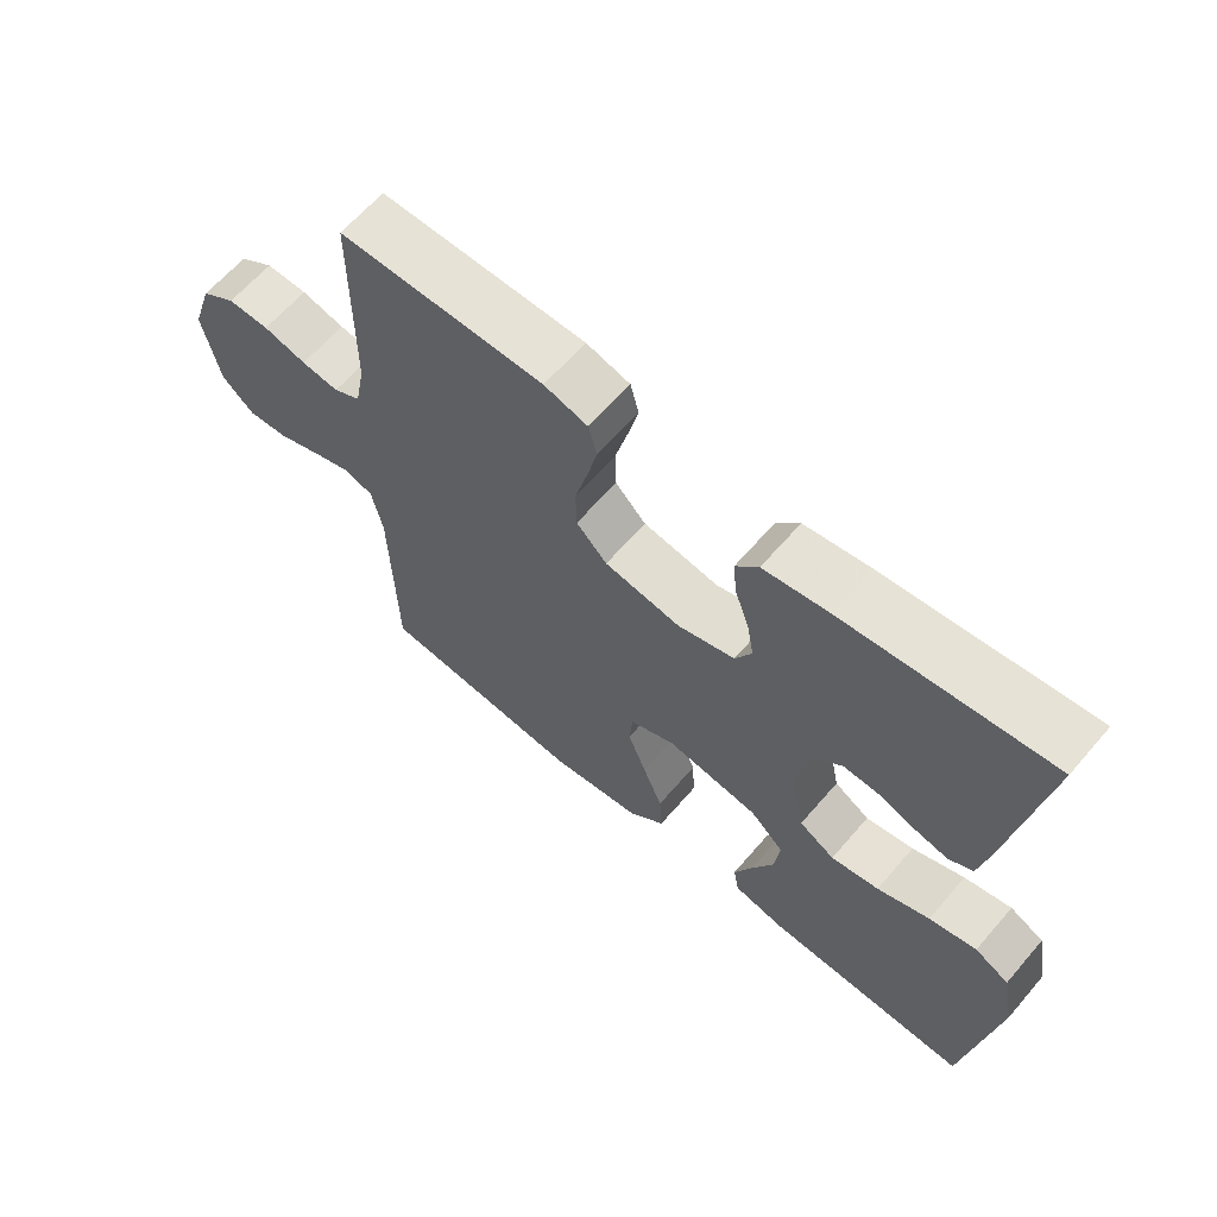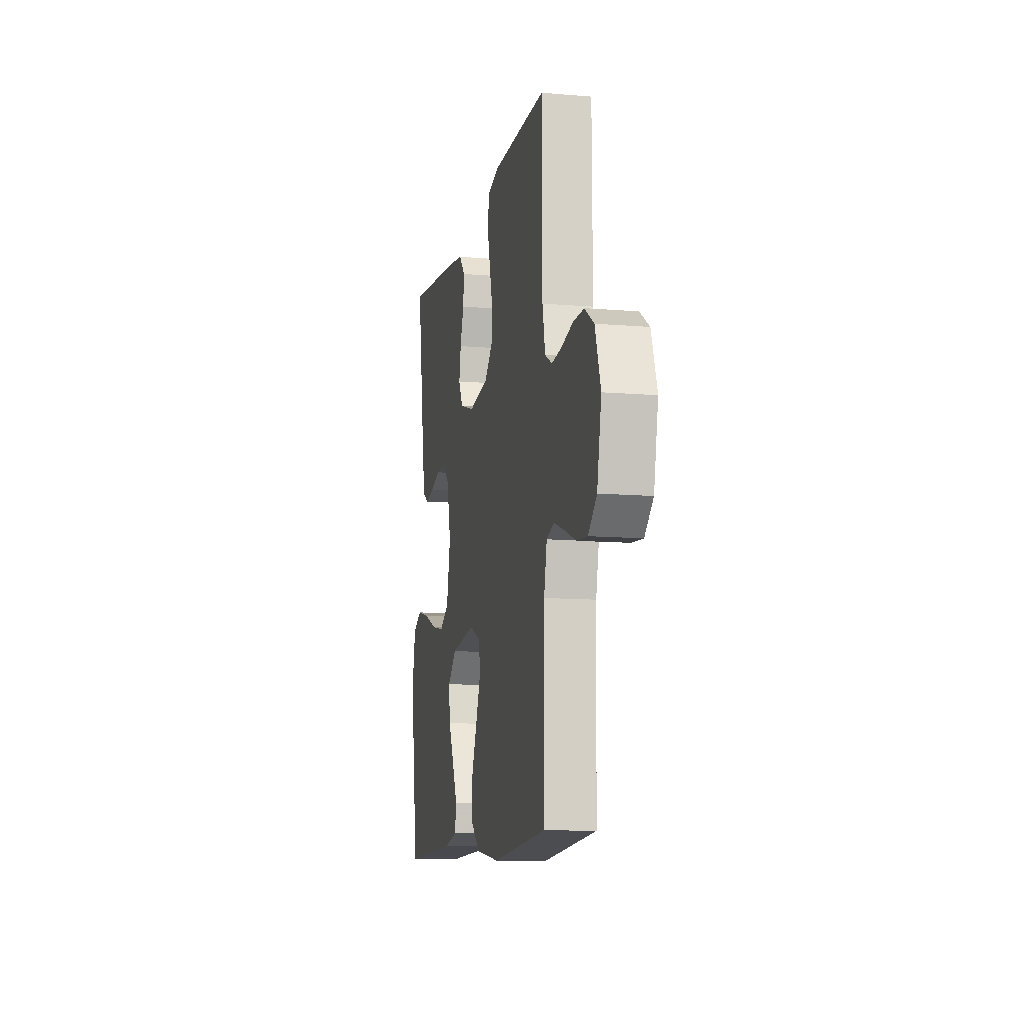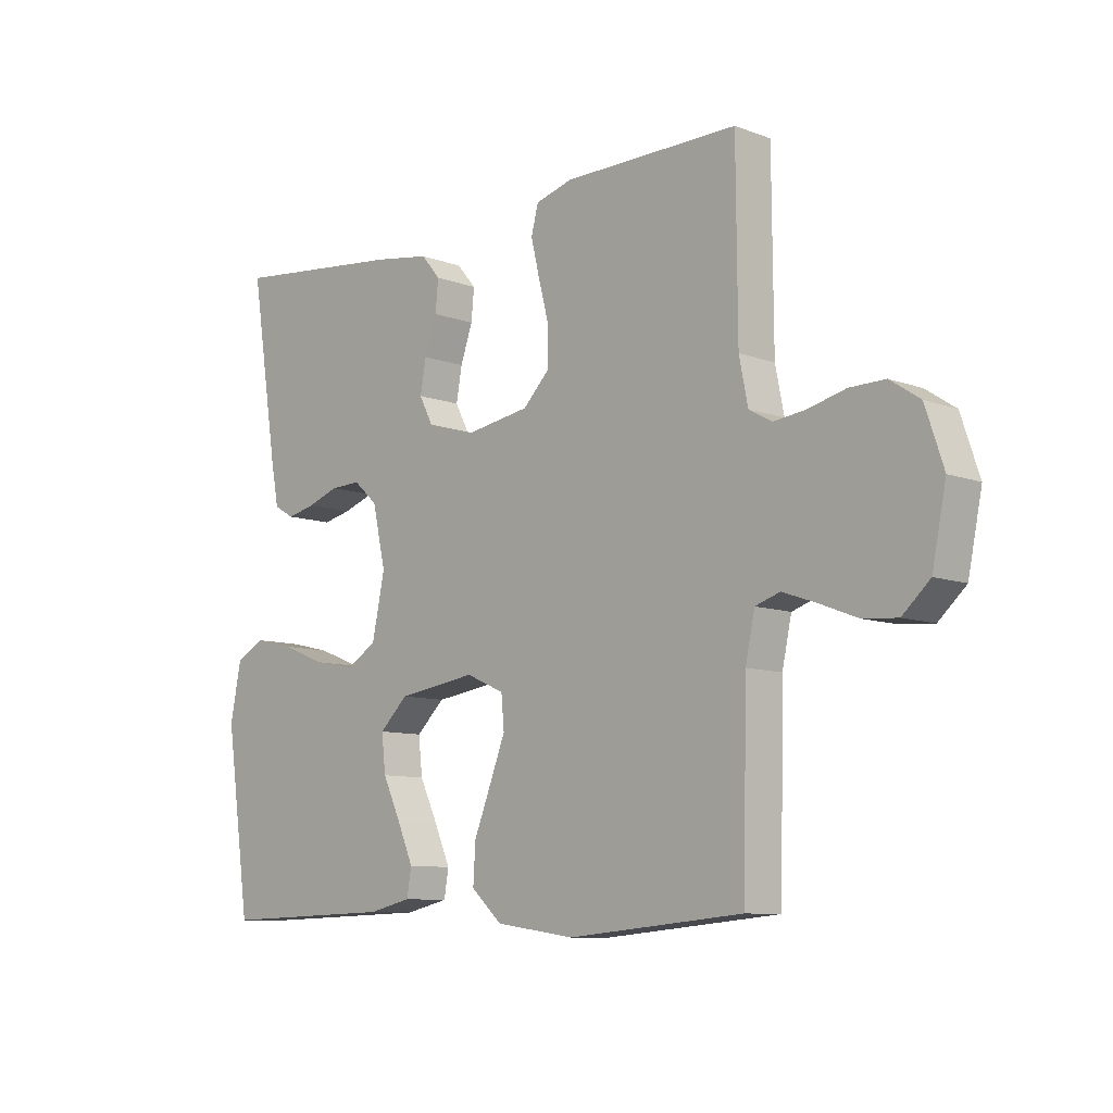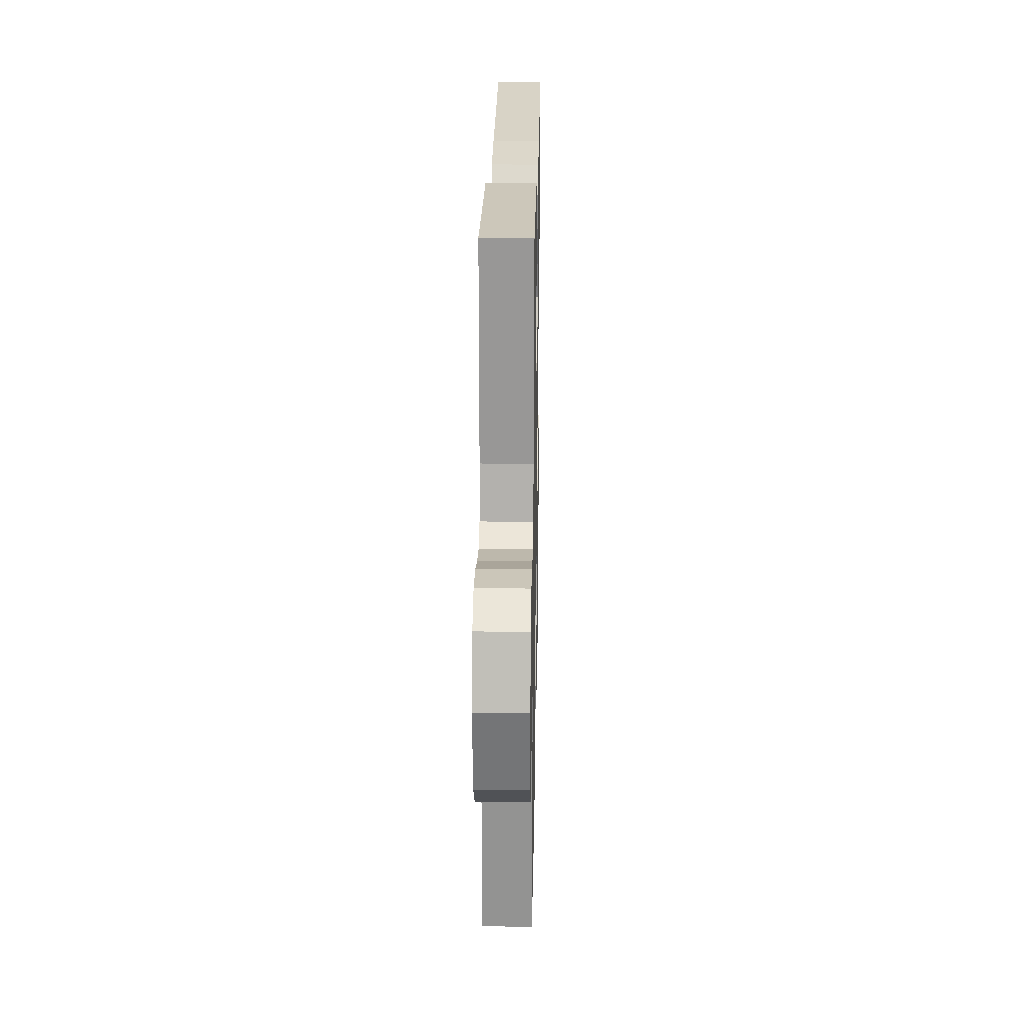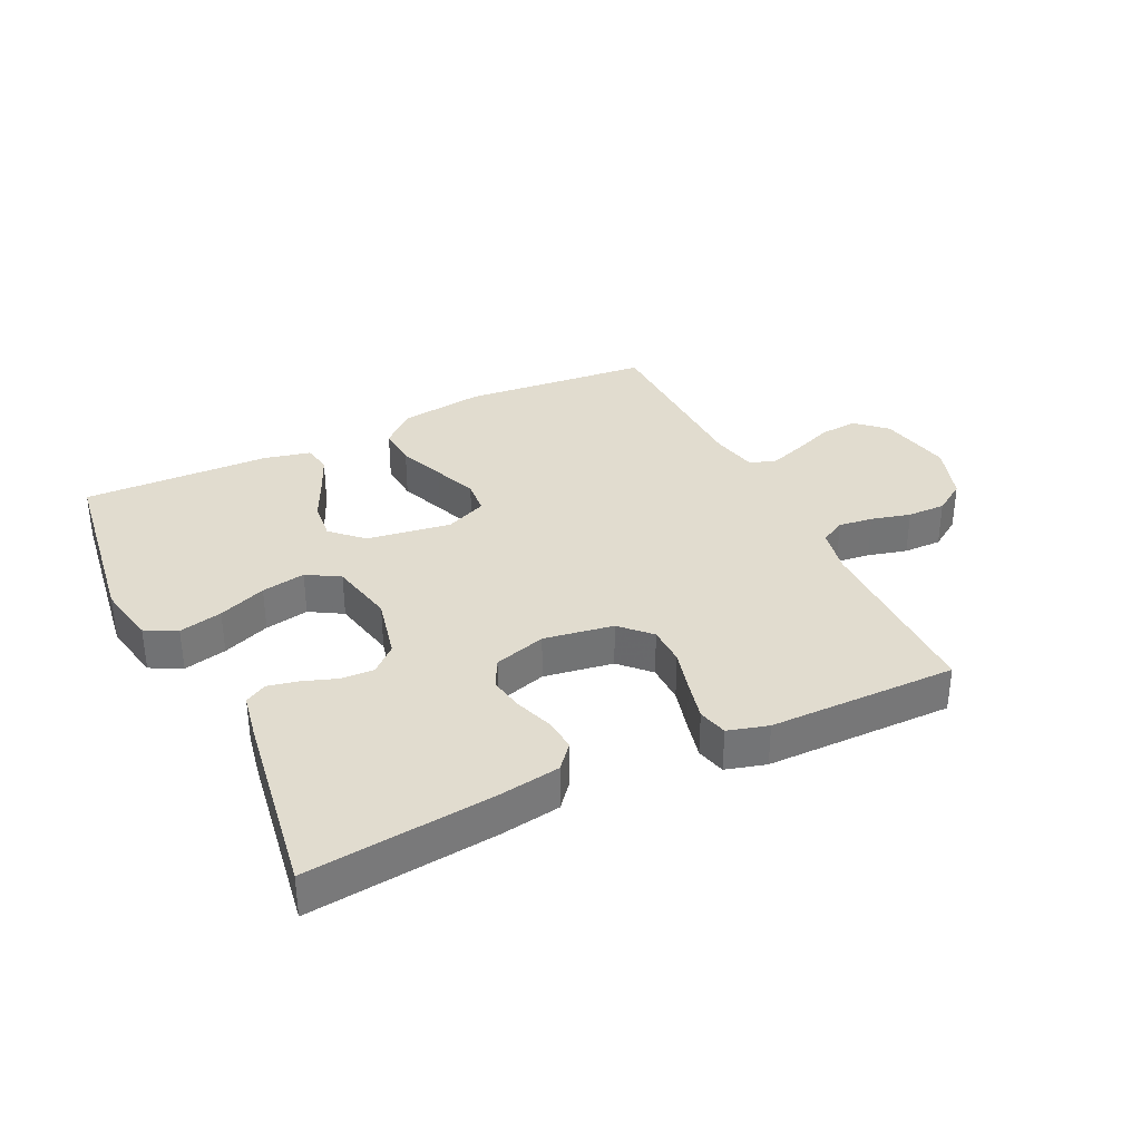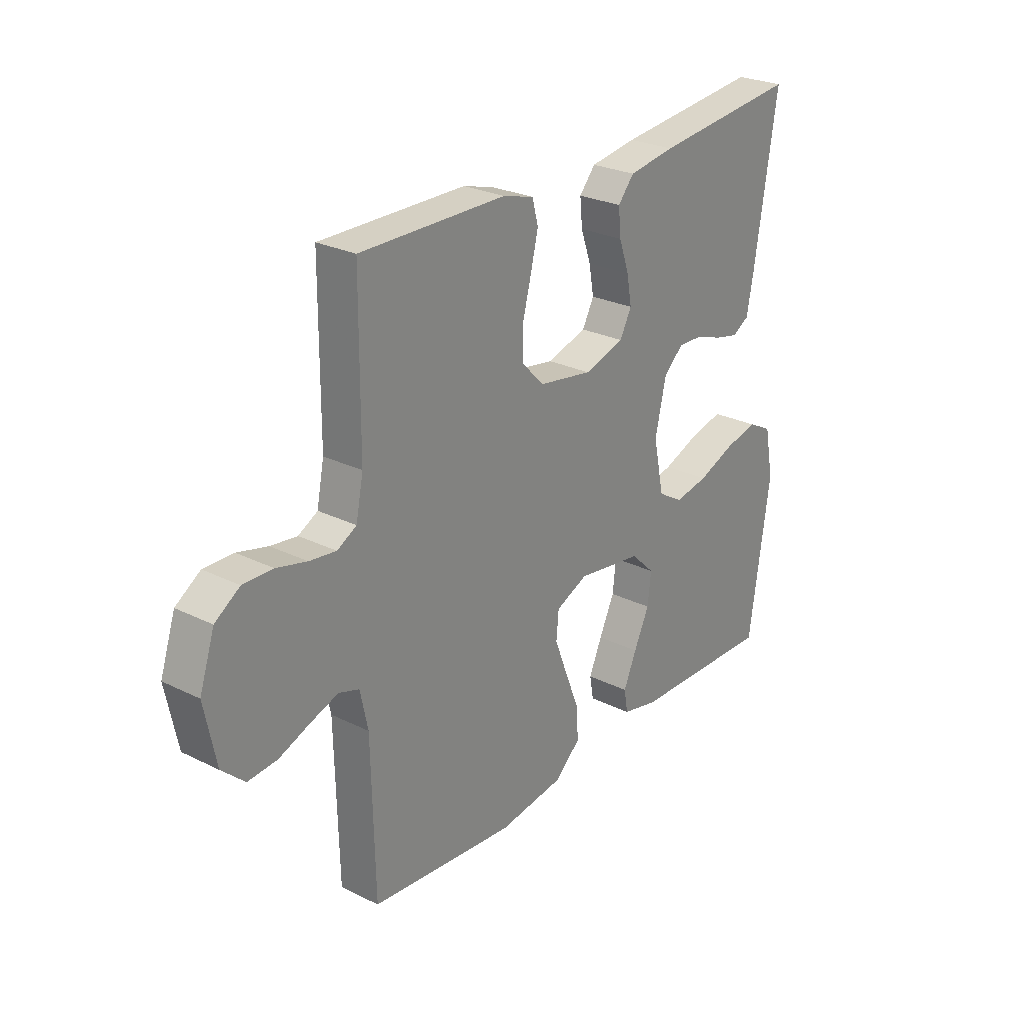
<metadata>
{"format":"obj","ext":"obj","renderer":"f3d","projection":"perspective","resolution":1024,"background":"white","views":[{"elev":63.5,"azim":-139.3,"up":"+Z"},{"elev":-11.0,"azim":78.1,"up":"+Z"},{"elev":-9.2,"azim":45.6,"up":"+Z"},{"elev":21.9,"azim":91.1,"up":"+Z"},{"elev":34.3,"azim":-25.8,"up":"+Y"},{"elev":26.3,"azim":128.0,"up":"+Z"}]}
</metadata>
<code>
v -0.5 0.07 0.5
v -0.2 0.07 0.468
v -0.104 0.07 0.453
v -0.071 0.07 0.414
v -0.076 0.07 0.361
v -0.097 0.07 0.301
v -0.107 0.07 0.245
v -0.083 0.07 0.199
v 0 0.07 0.174
v 0.111 0.07 0.192
v 0.156 0.07 0.238
v 0.157 0.07 0.301
v 0.139 0.07 0.37
v 0.124 0.07 0.433
v 0.136 0.07 0.48
v 0.2 0.07 0.498
v 0.5 0.07 0.5
v 0.502 0.07 0.2
v 0.517 0.07 0.125
v 0.557 0.07 0.103
v 0.612 0.07 0.11
v 0.675 0.07 0.126
v 0.736 0.07 0.127
v 0.787 0.07 0.093
v 0.818 0.07 0
v 0.794 0.07 -0.118
v 0.747 0.07 -0.161
v 0.687 0.07 -0.156
v 0.623 0.07 -0.131
v 0.565 0.07 -0.111
v 0.523 0.07 -0.125
v 0.507 0.07 -0.2
v 0.5 0.07 -0.5
v 0.2 0.07 -0.528
v 0.064 0.07 -0.509
v 0.011 0.07 -0.461
v 0.015 0.07 -0.395
v 0.044 0.07 -0.322
v 0.071 0.07 -0.252
v 0.066 0.07 -0.197
v 0 0.07 -0.168
v -0.135 0.07 -0.188
v -0.184 0.07 -0.235
v -0.177 0.07 -0.298
v -0.145 0.07 -0.366
v -0.118 0.07 -0.428
v -0.126 0.07 -0.474
v -0.2 0.07 -0.491
v -0.5 0.07 -0.5
v -0.543 0.07 -0.2
v -0.524 0.07 -0.103
v -0.474 0.07 -0.077
v -0.405 0.07 -0.093
v -0.329 0.07 -0.123
v -0.259 0.07 -0.136
v -0.207 0.07 -0.105
v -0.185 0.07 0
v -0.208 0.07 0.101
v -0.249 0.07 0.138
v -0.301 0.07 0.136
v -0.355 0.07 0.117
v -0.404 0.07 0.106
v -0.439 0.07 0.126
v -0.453 0.07 0.2
v -0.5 0 0.5
v -0.2 0 0.468
v -0.104 0 0.453
v -0.071 0 0.414
v -0.076 0 0.361
v -0.097 0 0.301
v -0.107 0 0.245
v -0.083 0 0.199
v 0 0 0.174
v 0.111 0 0.192
v 0.156 0 0.238
v 0.157 0 0.301
v 0.139 0 0.37
v 0.124 0 0.433
v 0.136 0 0.48
v 0.2 0 0.498
v 0.5 0 0.5
v 0.502 0 0.2
v 0.517 0 0.125
v 0.557 0 0.103
v 0.612 0 0.11
v 0.675 0 0.126
v 0.736 0 0.127
v 0.787 0 0.093
v 0.818 0 0
v 0.794 0 -0.118
v 0.747 0 -0.161
v 0.687 0 -0.156
v 0.623 0 -0.131
v 0.565 0 -0.111
v 0.523 0 -0.125
v 0.507 0 -0.2
v 0.5 0 -0.5
v 0.2 0 -0.528
v 0.064 0 -0.509
v 0.011 0 -0.461
v 0.015 0 -0.395
v 0.044 0 -0.322
v 0.071 0 -0.252
v 0.066 0 -0.197
v 0 0 -0.168
v -0.135 0 -0.188
v -0.184 0 -0.235
v -0.177 0 -0.298
v -0.145 0 -0.366
v -0.118 0 -0.428
v -0.126 0 -0.474
v -0.2 0 -0.491
v -0.5 0 -0.5
v -0.543 0 -0.2
v -0.524 0 -0.103
v -0.474 0 -0.077
v -0.405 0 -0.093
v -0.329 0 -0.123
v -0.259 0 -0.136
v -0.207 0 -0.105
v -0.185 0 0
v -0.208 0 0.101
v -0.249 0 0.138
v -0.301 0 0.136
v -0.355 0 0.117
v -0.404 0 0.106
v -0.439 0 0.126
v -0.453 0 0.2
f 60 61 62 63
f 60 63 64 1
f 51 52 53 54
f 51 54 55
f 50 51 55
f 49 50 55
f 48 49 55 56
f 44 45 46 47
f 44 47 48
f 43 44 48 56
f 35 36 37 38
f 35 38 39
f 32 33 34 35
f 31 32 35 39
f 30 31 39 40
f 26 27 28 29
f 26 29 30
f 25 26 30
f 21 22 23 24
f 20 21 24 25
f 15 16 17 18
f 15 18 19
f 12 13 14 15
f 12 15 19
f 11 12 19 20
f 3 4 5 6
f 3 6 7
f 2 3 7
f 59 60 1 2
f 58 59 2 7
f 57 58 7 8
f 42 43 56 57
f 41 42 57 8
f 40 41 8 9
f 30 40 9 10
f 20 25 30
f 10 11 20 30
f 127 126 125 124
f 65 128 127 124
f 118 117 116 115
f 119 118 115
f 119 115 114
f 119 114 113
f 120 119 113 112
f 111 110 109 108
f 112 111 108
f 120 112 108 107
f 102 101 100 99
f 103 102 99
f 99 98 97 96
f 103 99 96 95
f 104 103 95 94
f 93 92 91 90
f 94 93 90
f 94 90 89
f 88 87 86 85
f 89 88 85 84
f 82 81 80 79
f 83 82 79
f 79 78 77 76
f 83 79 76
f 84 83 76 75
f 70 69 68 67
f 71 70 67
f 71 67 66
f 66 65 124 123
f 71 66 123 122
f 72 71 122 121
f 121 120 107 106
f 72 121 106 105
f 73 72 105 104
f 74 73 104 94
f 94 89 84
f 94 84 75 74
f 1 65 66 2
f 2 66 67 3
f 3 67 68 4
f 4 68 69 5
f 5 69 70 6
f 6 70 71 7
f 7 71 72 8
f 8 72 73 9
f 9 73 74 10
f 10 74 75 11
f 11 75 76 12
f 12 76 77 13
f 13 77 78 14
f 14 78 79 15
f 15 79 80 16
f 16 80 81 17
f 17 81 82 18
f 18 82 83 19
f 19 83 84 20
f 20 84 85 21
f 21 85 86 22
f 22 86 87 23
f 23 87 88 24
f 24 88 89 25
f 25 89 90 26
f 26 90 91 27
f 27 91 92 28
f 28 92 93 29
f 29 93 94 30
f 30 94 95 31
f 31 95 96 32
f 32 96 97 33
f 33 97 98 34
f 34 98 99 35
f 35 99 100 36
f 36 100 101 37
f 37 101 102 38
f 38 102 103 39
f 39 103 104 40
f 40 104 105 41
f 41 105 106 42
f 42 106 107 43
f 43 107 108 44
f 44 108 109 45
f 45 109 110 46
f 46 110 111 47
f 47 111 112 48
f 48 112 113 49
f 49 113 114 50
f 50 114 115 51
f 51 115 116 52
f 52 116 117 53
f 53 117 118 54
f 54 118 119 55
f 55 119 120 56
f 56 120 121 57
f 57 121 122 58
f 58 122 123 59
f 59 123 124 60
f 60 124 125 61
f 61 125 126 62
f 62 126 127 63
f 63 127 128 64
f 64 128 65 1

</code>
